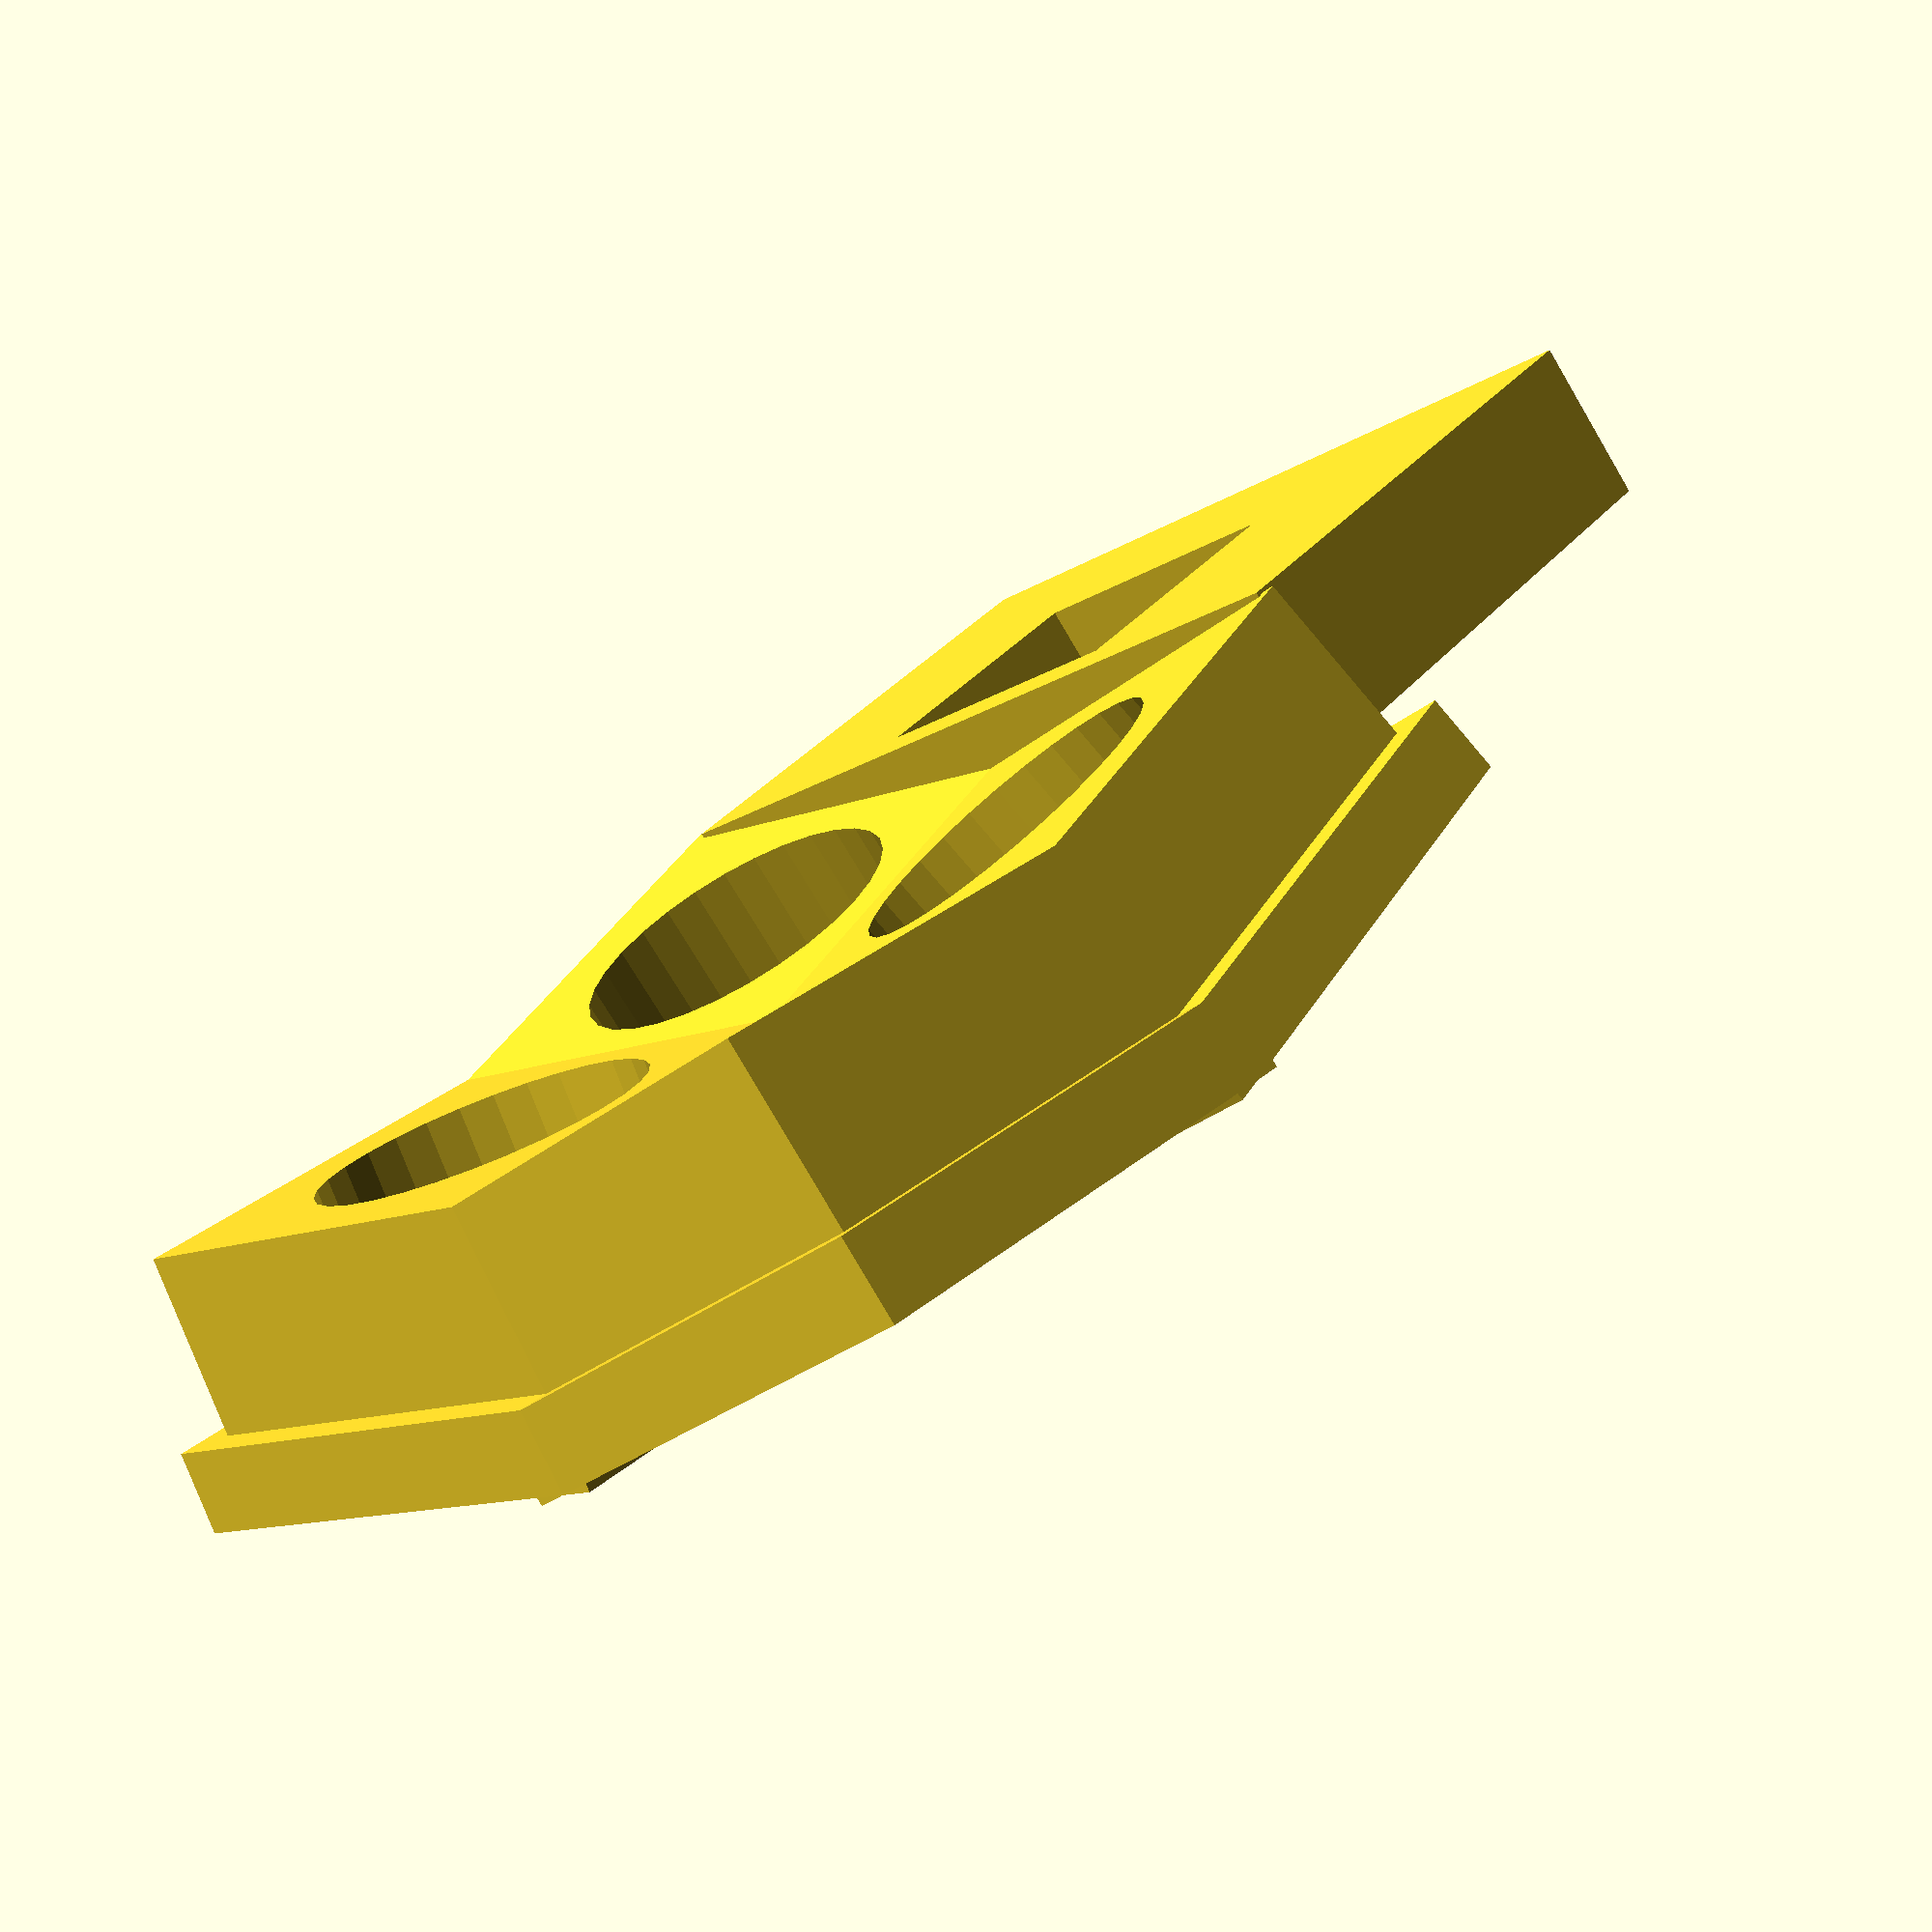
<openscad>
ViewScale = [0.0254, 0.0254, 0.0254];

module oneLED()
{
    LedD = 203;
    LedLen = 110;
    LipDepth = 50;
    LipDia = 230;

    translate([0, 1000, 0])
    rotate([-90, 0, 0]){
    linear_extrude(LedLen)
    difference() {
    square(280, center=true);
    circle(LedD/2, center=true);
    }
    translate([0, 0, 110])
    linear_extrude(LipDepth)
    difference() {
    square(320, center=true);
    circle(LipDia/2, center=true);
    }}
}

module mount()
{
    rotate([-90, 0, 0])
    linear_extrude(100)
    difference() {
    square([500, 350], center = true);
    translate([0, 50, 0])
    square(180,center=true);
    }
}

scale(ViewScale)
{
    rot = 7;
    rotate([rot, 0, rot]) oneLED();
    rotate([-rot, 0, rot]) oneLED();
    rotate([rot, 0, -rot]) oneLED();
    rotate([-rot, 0, -rot]) oneLED();
    translate([0, 950, 430])
    mount();
}

</openscad>
<views>
elev=145.2 azim=37.6 roll=326.5 proj=p view=wireframe
</views>
